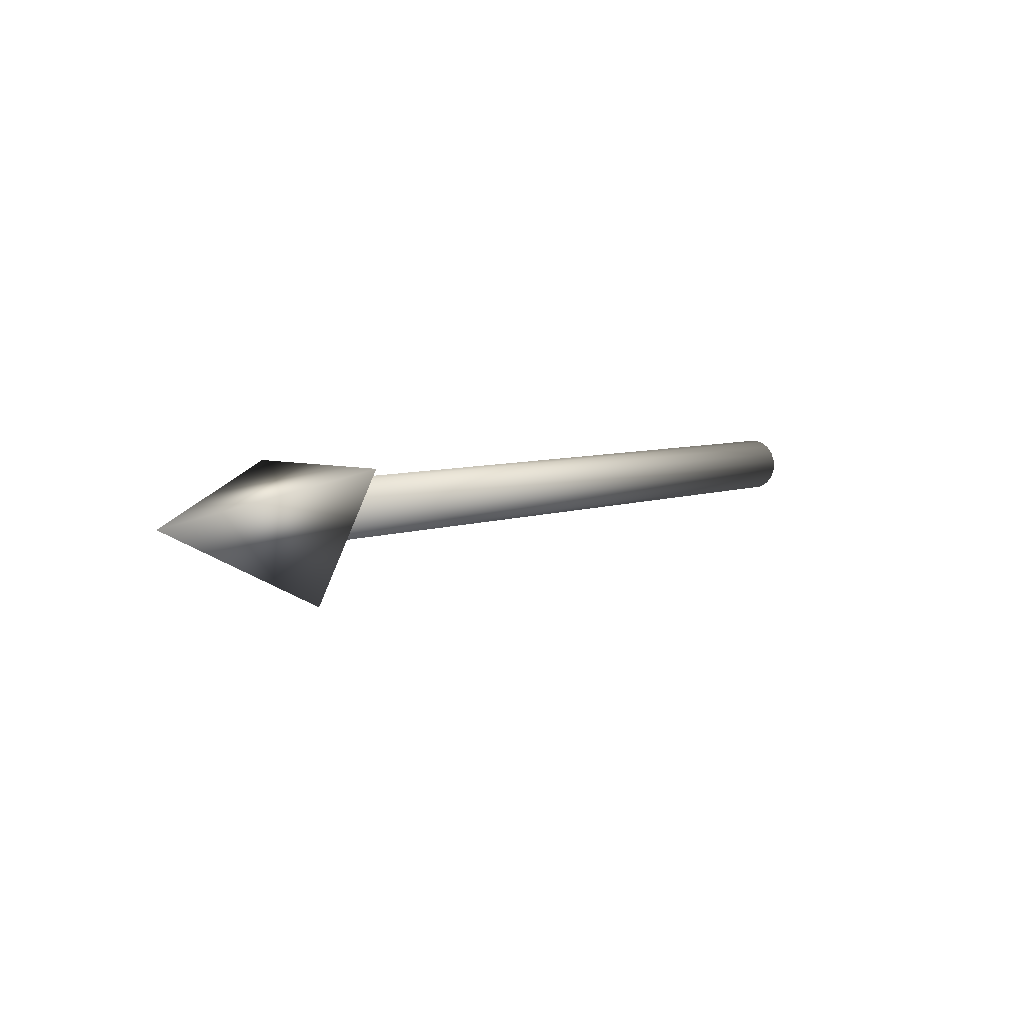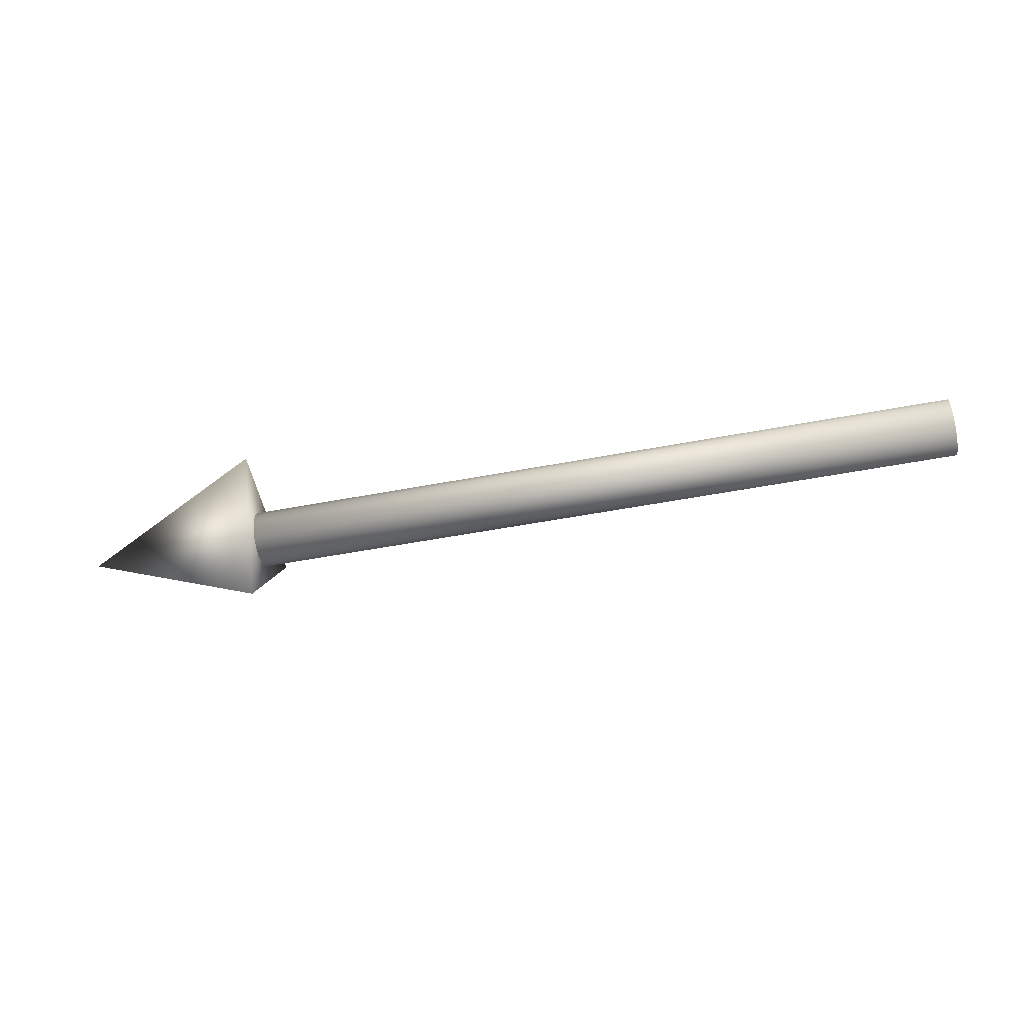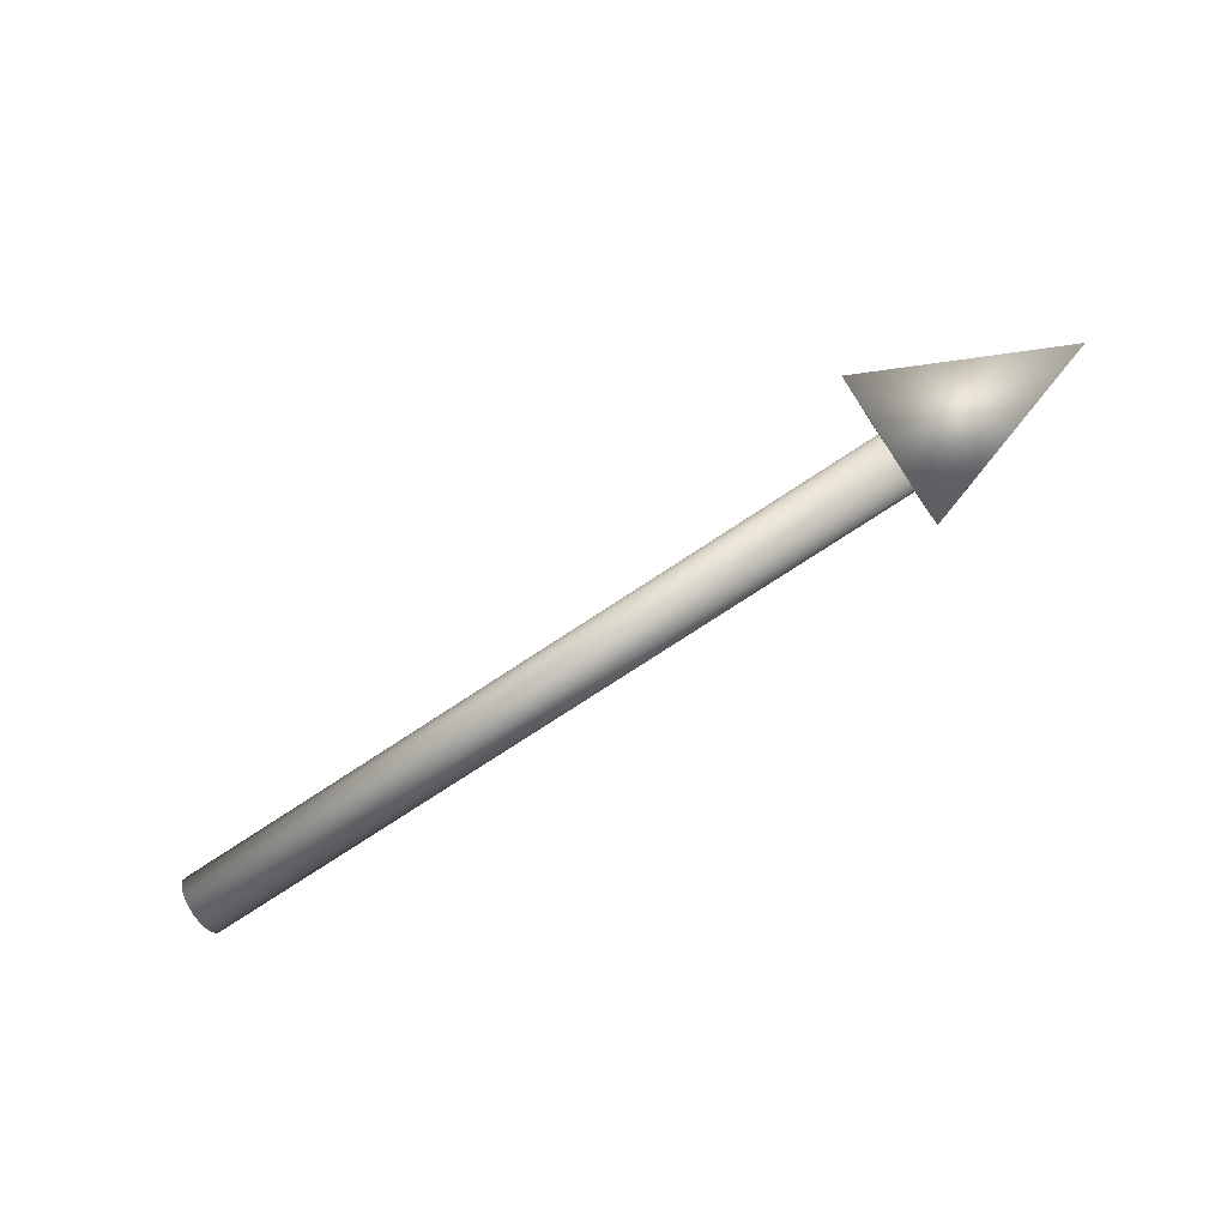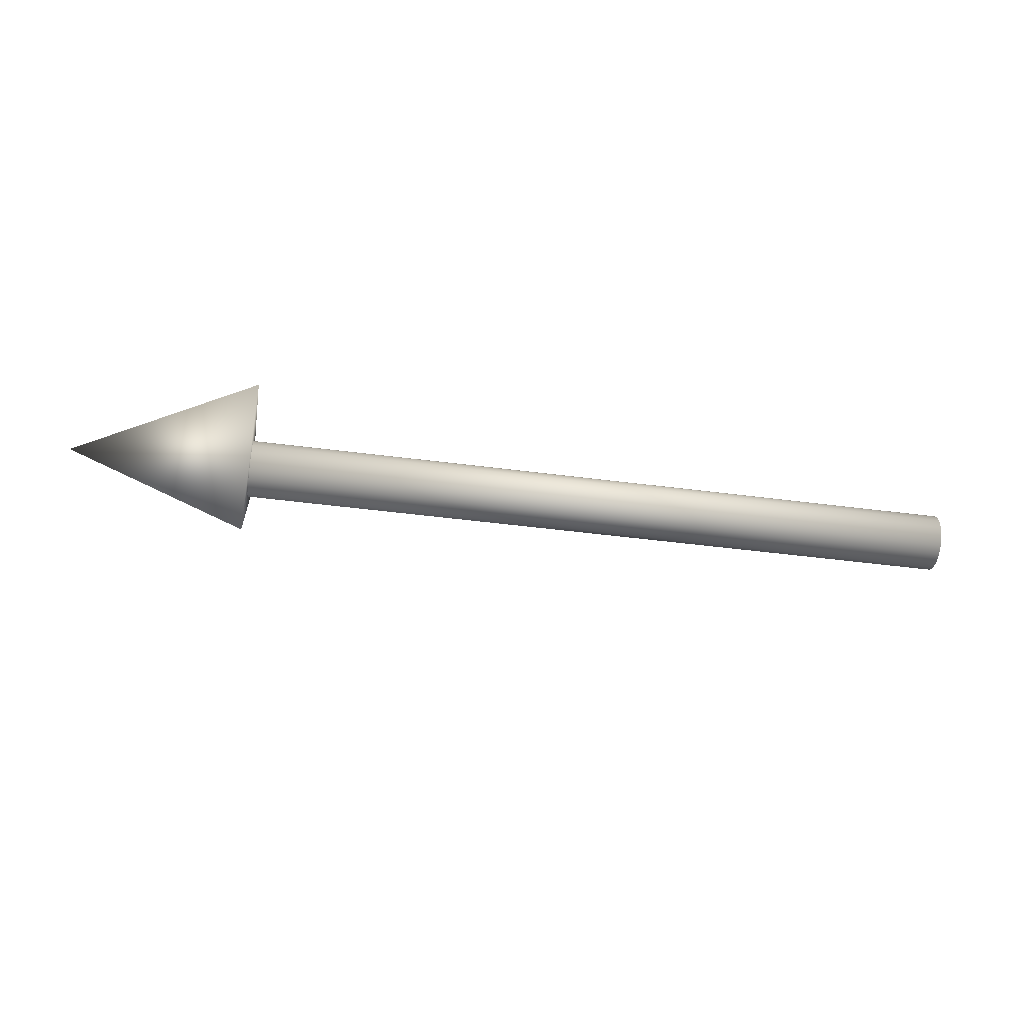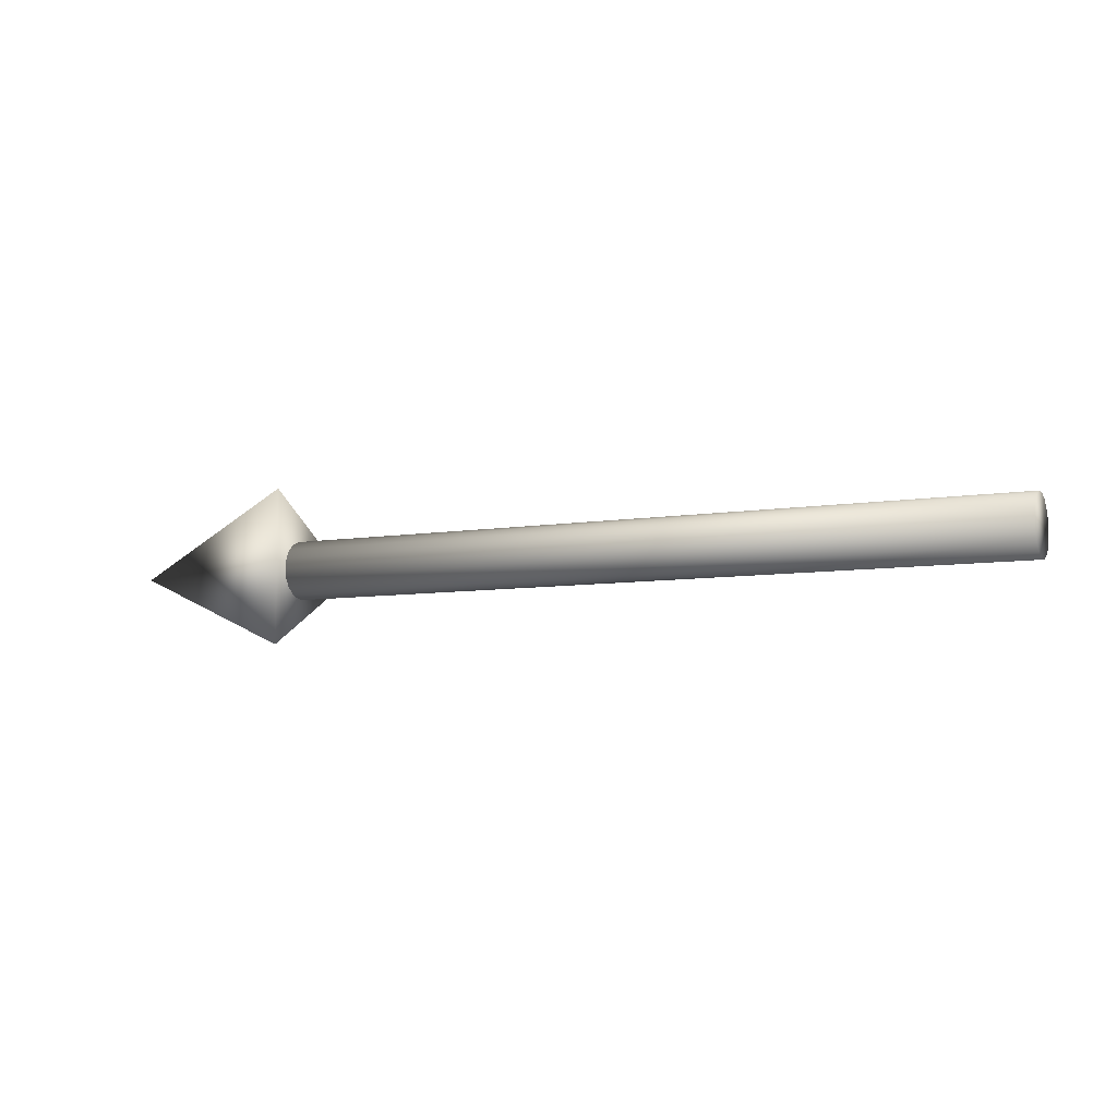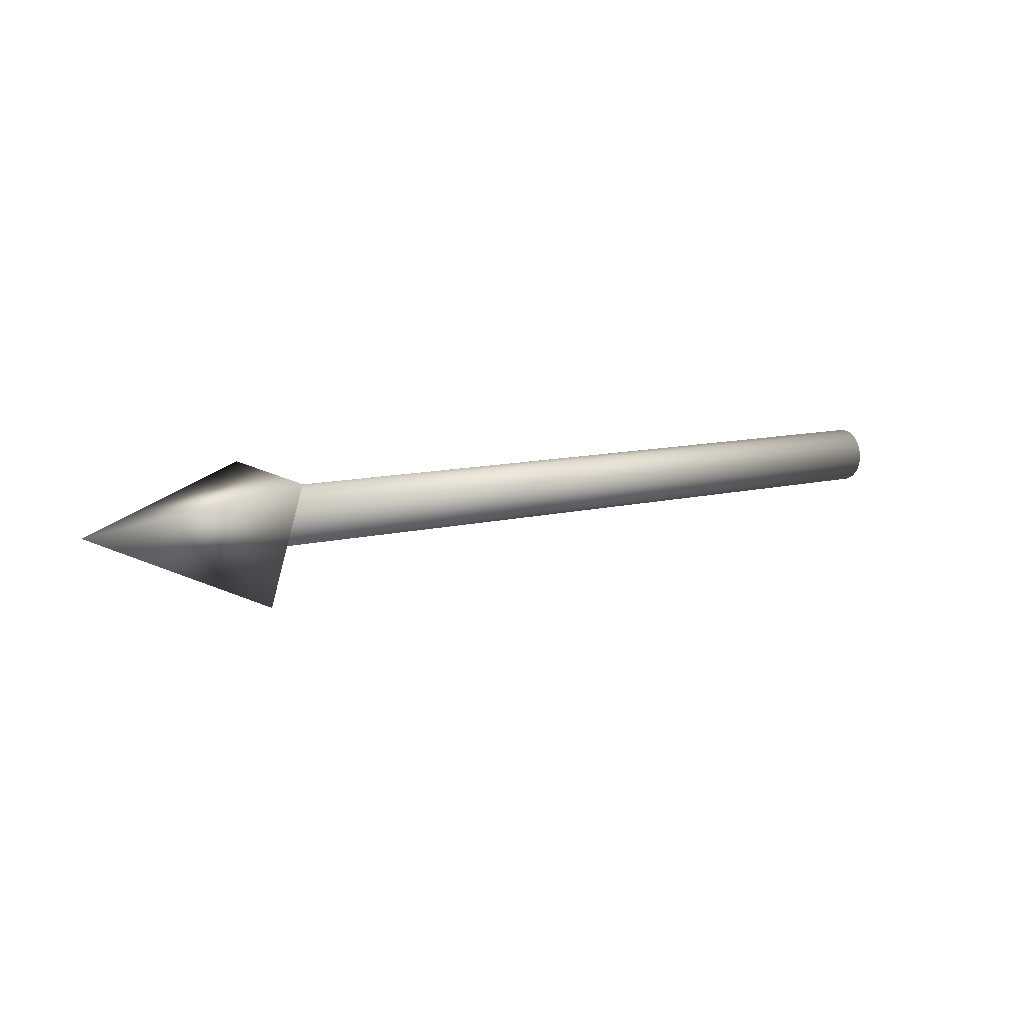
<metadata>
{"format":"obj","ext":"obj","renderer":"f3d","projection":"perspective","resolution":1024,"background":"white","views":[{"elev":6.2,"azim":130.9,"up":"+Y"},{"elev":-52.1,"azim":-168.4,"up":"+Y"},{"elev":-74.9,"azim":33.5,"up":"+Z"},{"elev":-45.6,"azim":171.4,"up":"+Y"},{"elev":-7.5,"azim":-154.8,"up":"+Z"},{"elev":11.0,"azim":148.2,"up":"+Y"}]}
</metadata>
<code>
v  0 -0.5836 -0
v  0 -0.5484 -0.1996
v  0 -0.4471 -0.3751
v  0 -0.2918 -0.5054
v  0 -0.1013 -0.5747
v  0 0.1013 -0.5747
v  0 0.2918 -0.5054
v  0 0.4471 -0.3751
v  0 0.5484 -0.1996
v  0 0.5836 -0
v  0 0.5484 0.1996
v  0 0.4471 0.3751
v  0 0.2918 0.5054
v  0 0.1013 0.5747
v  0 -0.1013 0.5747
v  0 -0.2918 0.5054
v  0 -0.4471 0.3751
v  0 -0.5484 0.1996
v  15 -0.5836 -0
v  15 -0.5484 -0.1996
v  15 -0.4471 -0.3751
v  15 -0.2918 -0.5054
v  15 -0.1013 -0.5747
v  15 0.1013 -0.5747
v  15 0.2918 -0.5054
v  15 0.4471 -0.3751
v  15 0.5484 -0.1996
v  15 0.5836 -0
v  15 0.5484 0.1996
v  15 0.4471 0.3751
v  15 0.2918 0.5054
v  15 0.1013 0.5747
v  15 -0.1013 0.5747
v  15 -0.2918 0.5054
v  15 -0.4471 0.3751
v  15 -0.5484 0.1996
v  14.68 -1.783 -0
v  14.68 0.8916 -1.544
v  14.68 0.8916 1.544
v  18.39 0 -0
g XAxis
f 18 17 16
f 18 16 15
f 18 15 14
f 18 14 13
f 18 13 12
f 18 12 11
f 18 11 10
f 18 10 9
f 18 9 8
f 18 8 7
f 18 7 6
f 18 6 5
f 18 5 4
f 18 4 3
f 18 3 2
f 18 2 1
f 20 19 1
f 1 2 20
f 21 20 2
f 2 3 21
f 22 21 3
f 3 4 22
f 23 22 4
f 4 5 23
f 24 23 5
f 5 6 24
f 25 24 6
f 6 7 25
f 26 25 7
f 7 8 26
f 27 26 8
f 8 9 27
f 28 27 9
f 9 10 28
f 29 28 10
f 10 11 29
f 30 29 11
f 11 12 30
f 31 30 12
f 12 13 31
f 32 31 13
f 13 14 32
f 33 32 14
f 14 15 33
f 34 33 15
f 15 16 34
f 35 34 16
f 16 17 35
f 36 35 17
f 17 18 36
f 19 36 18
f 18 1 19
f 36 19 20
f 36 20 21
f 36 21 22
f 36 22 23
f 36 23 24
f 36 24 25
f 36 25 26
f 36 26 27
f 36 27 28
f 36 28 29
f 36 29 30
f 36 30 31
f 36 31 32
f 36 32 33
f 36 33 34
f 36 34 35
f 39 38 37
f 37 38 40
f 38 39 40
f 39 37 40

</code>
